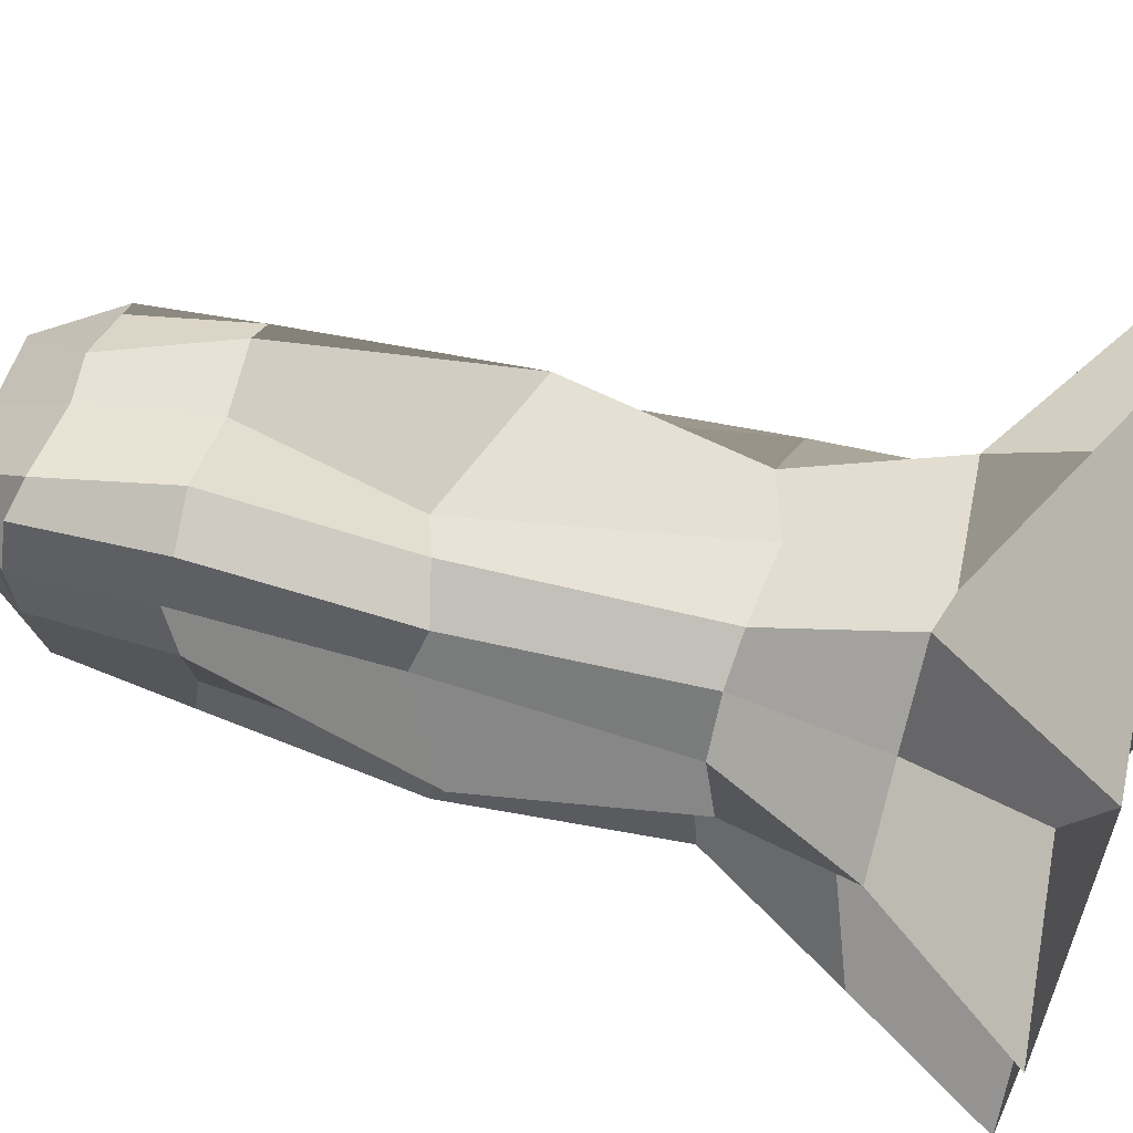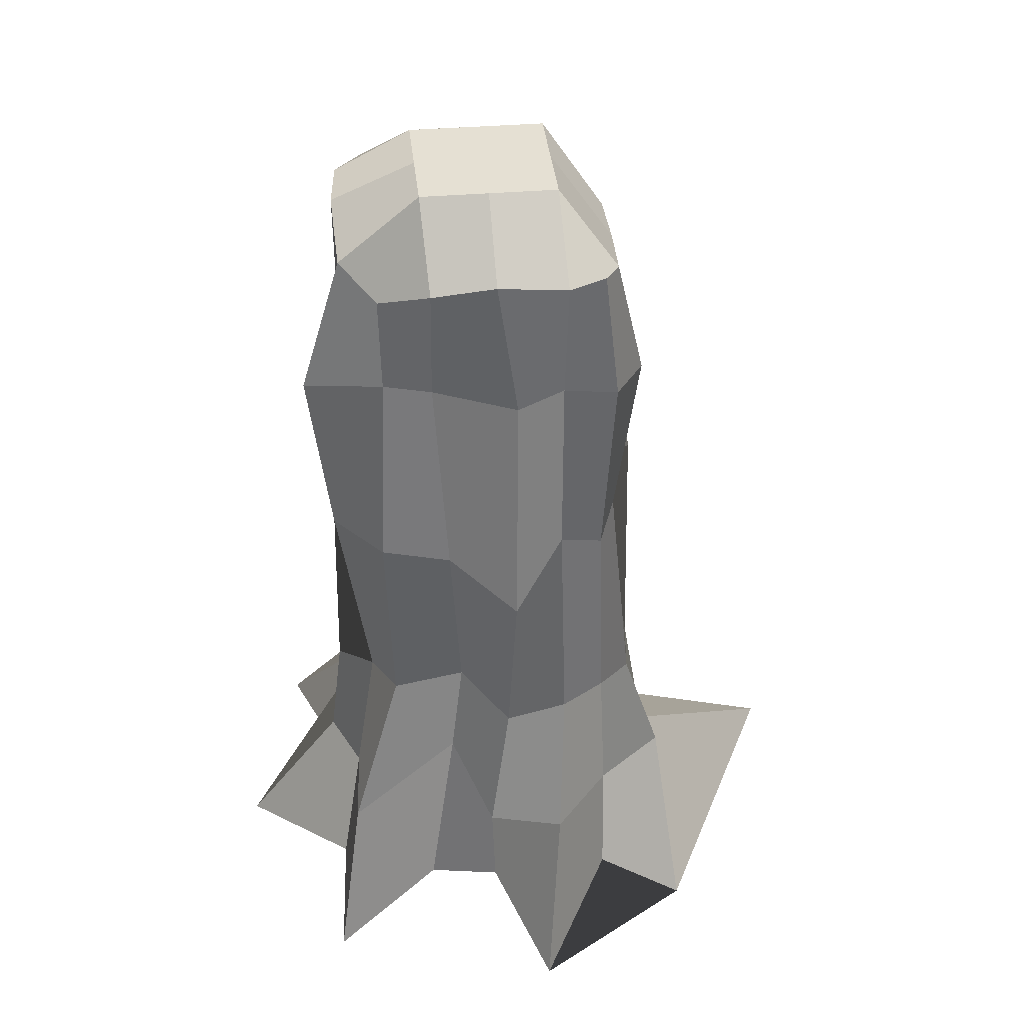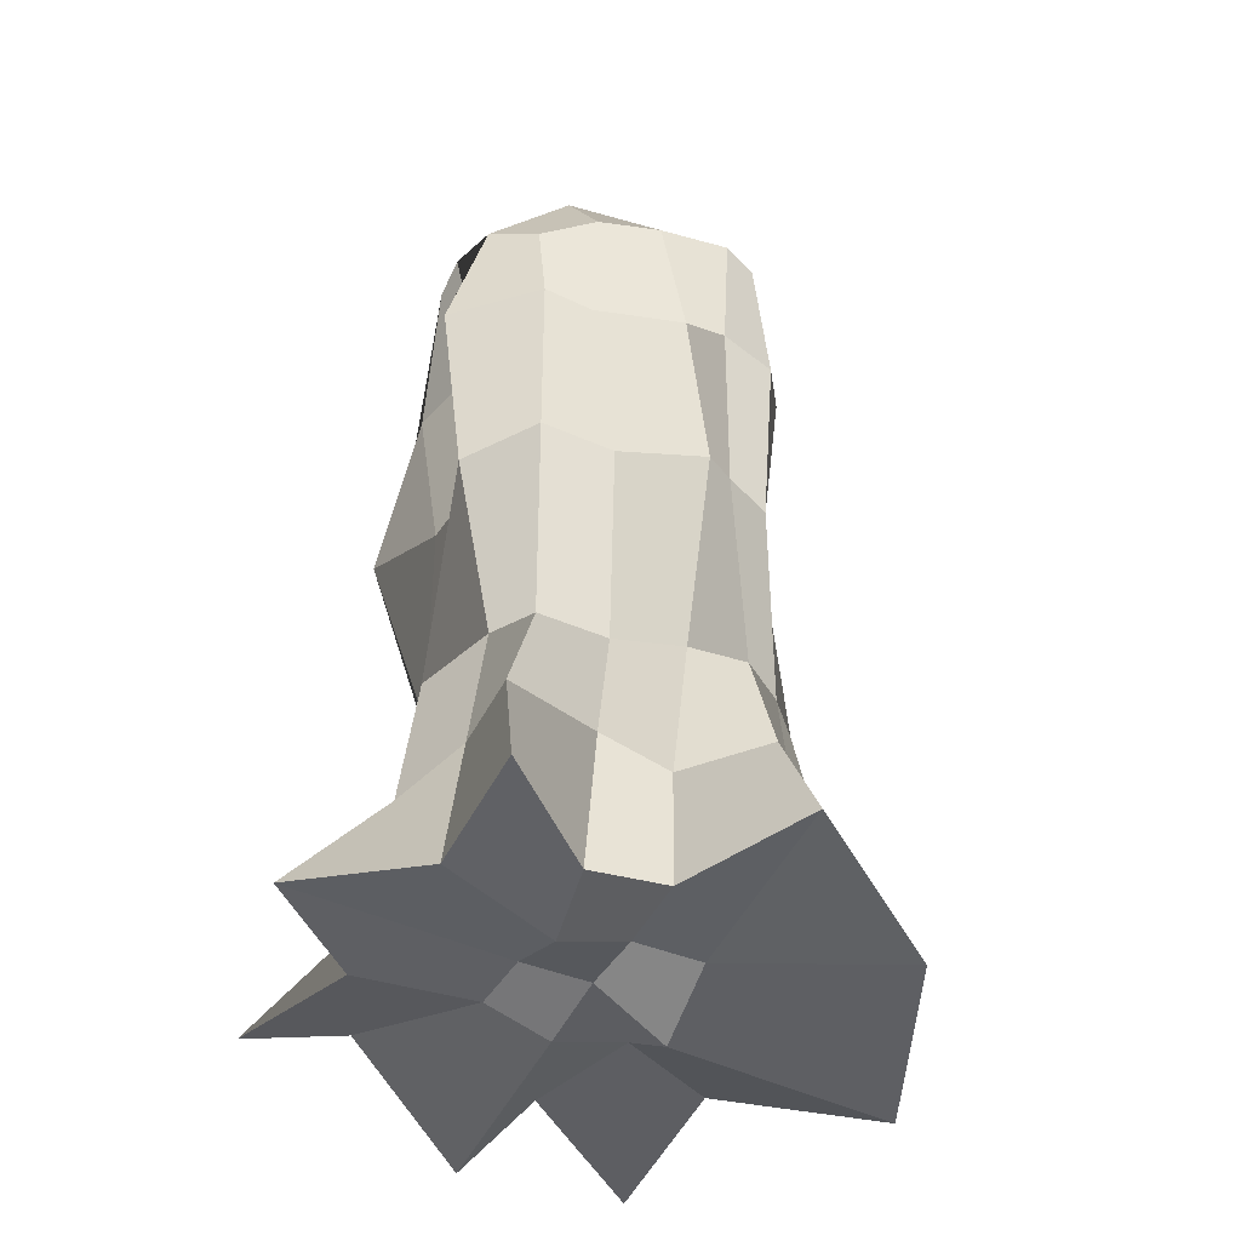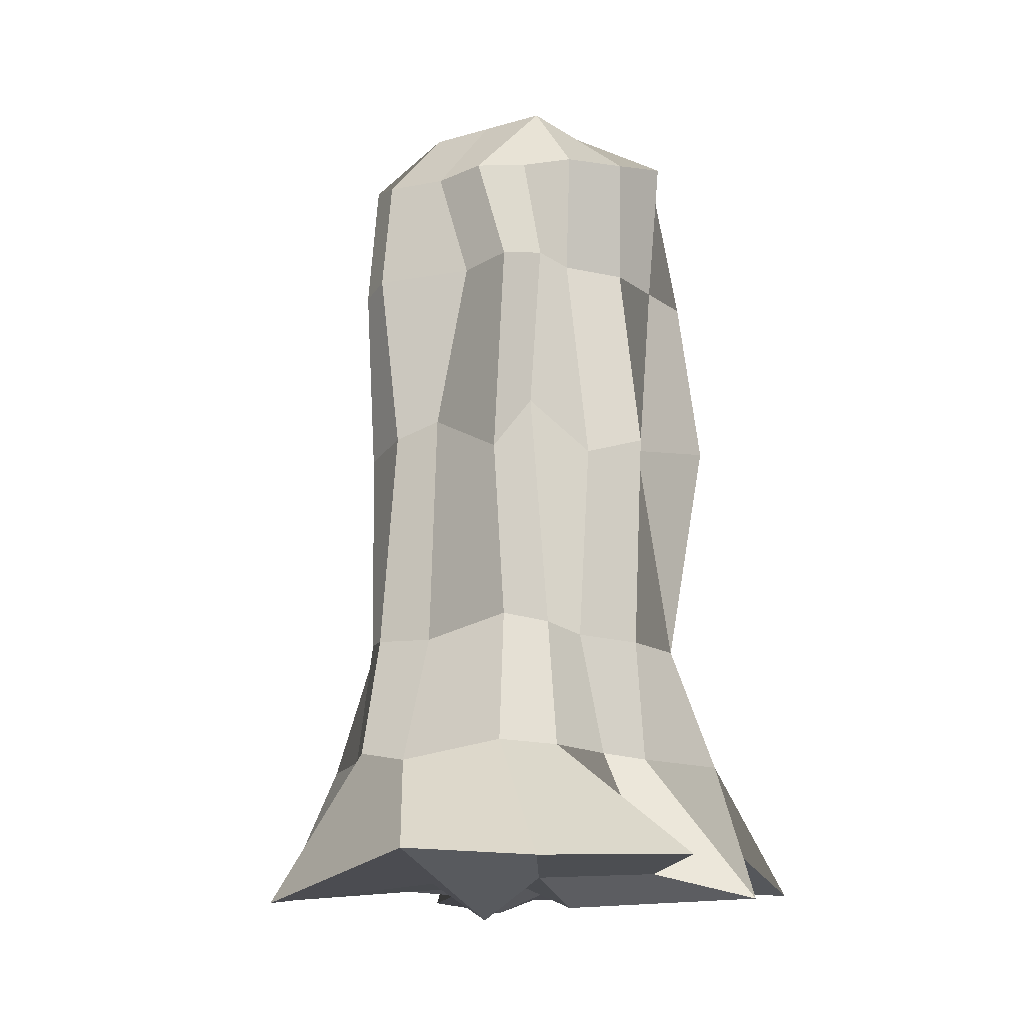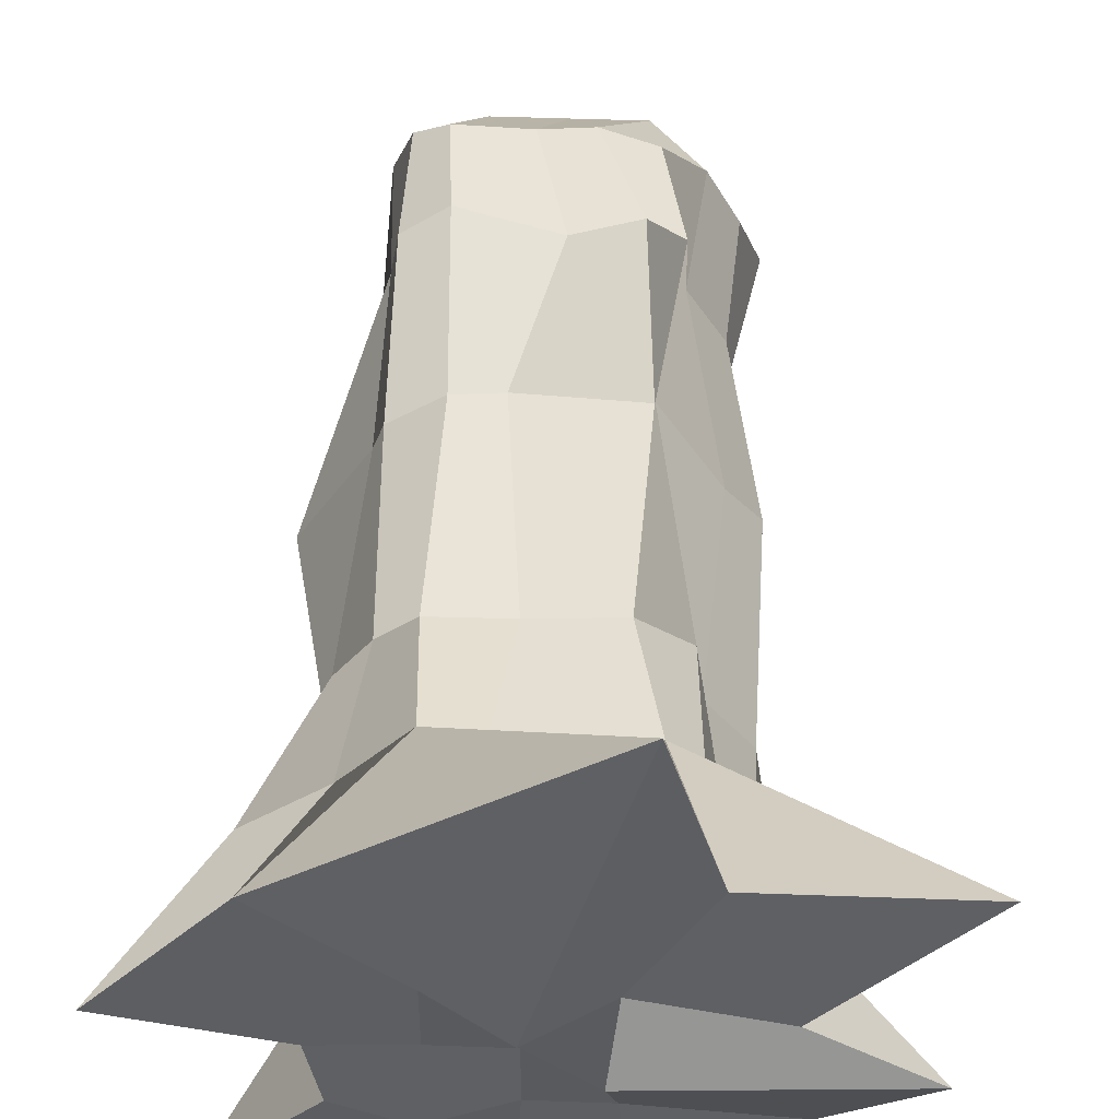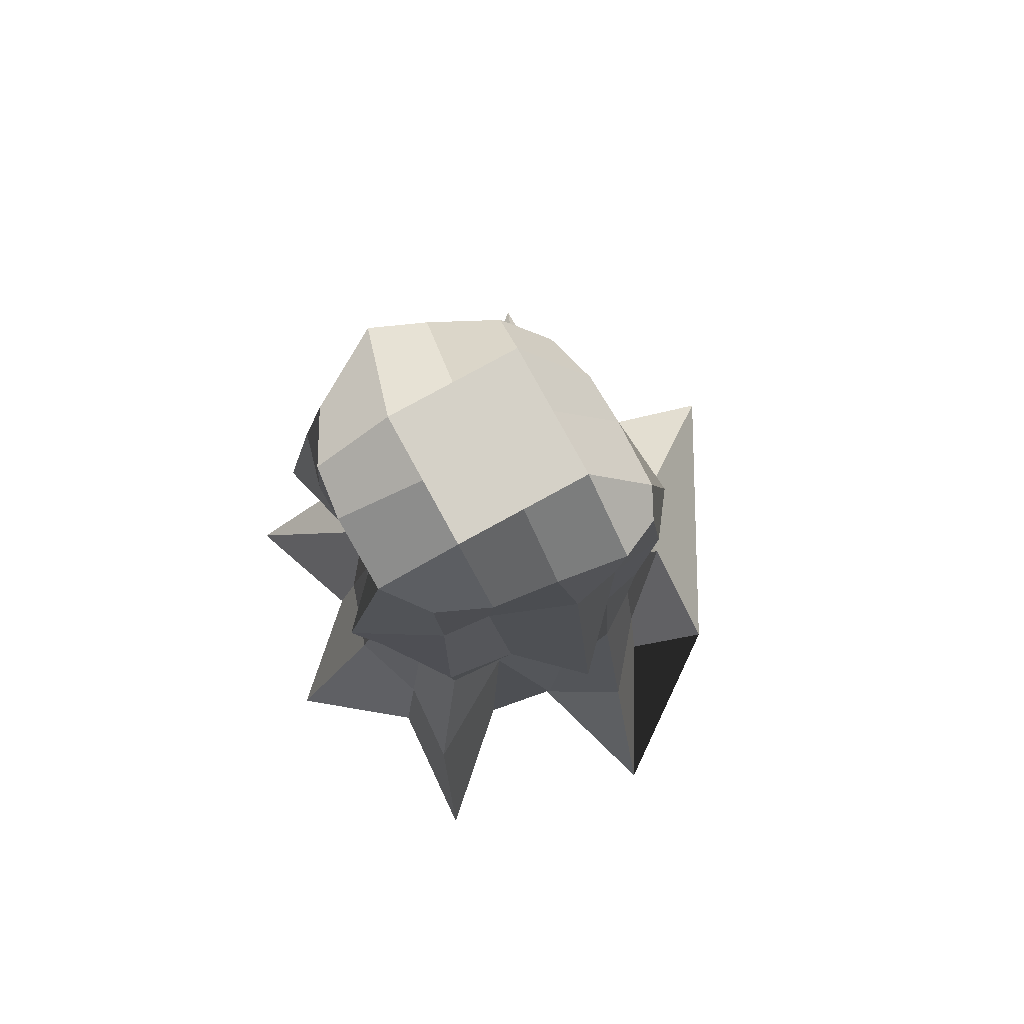
<metadata>
{"format":"obj","ext":"obj","renderer":"f3d","projection":"perspective","resolution":1024,"background":"white","views":[{"elev":55.5,"azim":-72.6,"up":"+Z"},{"elev":38.0,"azim":-96.0,"up":"+Y"},{"elev":-40.9,"azim":-117.3,"up":"+Y"},{"elev":-14.5,"azim":32.9,"up":"+Y"},{"elev":49.7,"azim":2.3,"up":"+Z"},{"elev":79.3,"azim":-118.7,"up":"+Y"}]}
</metadata>
<code>
o Cube_Cube.004
v -1.143 -0.903 0.8866
v -0.8514 0.9029 0.8695
v -1.771 -0.981 -1.389
v -0.814 1 -0.825
v 2.351 -0.992 1.427
v 0.8324 0.9147 0.8861
v 1.522 -1.036 -1.694
v 0.9165 1.115 -0.7322
v -0.08767 -1 -2.094
v -0.09139 0.7877 -1.265
v 0.653 -0.9498 2.545
v -0.07788 0.8181 1.182
v 0.4225 1 -1.027
v 0.9919 -0.9151 1.314
v 0.5986 -1 -1.35
v 0.5 1 1
v -1.109 -1 -0.04375
v -1.123 0.8369 0.07183
v 2.15 -1.201 0.08967
v 1.176 0.8359 0.1263
v 0 -1 0
v 0.4317 -1.193 -0.06276
v -0.6969 -1 -1.323
v -0.597 0.8643 1.121
v -0.5 1 -1
v -1.316 -1.184 1.524
v -0.5 -1 0
v -2.202 -1.055 0.2998
v 0.8792 0.8707 0.4854
v 0.000208 -1.307 0.4998
v 0.5 -1 0.5
v -1.085 0.915 0.5346
v 1.394 -1 0.2907
v -0.5 -1 0.5
v -0.7549 1.046 -0.2797
v 1.533 -0.7904 -0.9462
v -1.022 -1 -0.5766
v 1.138 0.8583 -0.5155
v 0 -1 -0.5
v 0.5 -1 -0.5
v -0.5247 -1.171 -0.5053
v -0.9152 2.472 0.8175
v -0.9449 2.523 -0.8861
v 0.5825 2.778 0.7365
v 1.08 2.715 -1.217
v -0.2701 2.726 -0.9303
v -0.2405 2.702 0.8607
v 0.4225 2.578 -1.027
v 0.5775 2.278 1.261
v -1.421 2.238 0.1054
v 1.215 2.51 0.06444
v -0.9776 4.874 0.01026
v 0.192 4.84 0.9187
v -0.5656 2.578 0.9617
v -0.4361 2.463 -1.241
v 0.4905 5.079 -1.073
v 0.9832 2.348 0.5075
v -0.1725 4.778 0.9445
v 0.1087 5.041 -1.118
v -1 2.578 0.5
v 0.8755 4.992 -0.8594
v -1 2.444 -0.3725
v 0.8282 2.632 -0.5567
v 0.5763 4.792 0.8176
v -0.7221 4.646 -0.8389
v -0.9212 4.877 0.8004
v -0.9346 3.887 0.9089
v -0.814 3.981 -0.825
v 0.7429 3.981 0.8359
v 1 3.981 -1
v 0.03828 3.981 -0.9234
v 0.04469 3.961 0.8672
v 0.6303 3.814 -1.104
v 0.5 3.981 1
v -1.066 3.875 0.1517
v 1 3.981 0
v -0.6239 3.904 1.133
v -0.4415 3.778 -1.409
v 0.7457 3.981 0.4313
v -1 3.981 0.5
v -0.8376 3.922 -0.4656
v 1 3.981 -0.5
v 1.074 4.928 0.09018
v 0 5.376 0
v 0.5 5.376 0
v -0.6905 4.829 0.9218
v -0.4176 4.819 -1.1
v -0.5 5.376 0
v 0.856 4.871 0.5581
v 0 5.376 0.5
v 0.5 5.376 0.5
v -1.051 4.875 0.5184
v -0.5 5.376 0.5
v -0.9087 4.785 -0.4617
v 1.218 4.995 -0.2991
v 0 5.376 -0.5
v 0.5 5.376 -0.5
v -0.5 5.376 -0.5
v -0.9749 -0.04856 0.8965
v -1.249 0 -1.202
v 0.8871 0.05761 -0.8612
v 0.9012 -0.04267 0.8748
v -0.2045 -0.1316 1.335
v -0.01015 -0.1062 -1.362
v 0.6773 -0.04042 1.331
v 0.5106 0 -1.189
v 1.19 -0.08206 0.03084
v -1.184 -0.2394 -0.07482
v -0.5984 0 -1.161
v -0.5403 -0.06785 1.413
v -1.51 -0.0425 0.4599
v 1.034 -0.06464 0.4051
v 1.407 -0.07555 -0.7258
v -0.7669 0.2553 -0.3671
f 114 35 4 100
f 106 13 8 101
f 112 29 6 102
f 110 24 2 99
f 31 33 5 14
f 32 2 42 60
f 4 35 62 43
f 34 30 11 26
f 105 16 12 103
f 109 25 10 104
f 102 6 16 105
f 35 18 50 62
f 30 31 14 11
f 104 10 13 106
f 39 40 22 21
f 25 4 43 55
f 41 39 21 27
f 20 38 63 51
f 16 6 44 49
f 40 36 19 22
f 113 38 20 107
f 111 32 18 108
f 24 12 47 54
f 37 41 27 17
f 100 4 25 109
f 28 34 26 1
f 6 29 57 44
f 103 12 24 110
f 12 16 49 47
f 17 27 34 28
f 99 2 32 111
f 21 22 31 30
f 18 32 60 50
f 27 21 30 34
f 10 25 55 46
f 29 20 51 57
f 22 19 33 31
f 107 20 29 112
f 3 23 41 37
f 13 10 46 48
f 101 8 38 113
f 15 7 36 40
f 8 13 48 45
f 38 8 45 63
f 23 9 39 41
f 2 24 54 42
f 9 15 40 39
f 108 18 35 114
f 48 46 71 73
f 47 49 74 72
f 46 55 78 71
f 51 63 82 76
f 55 43 68 78
f 42 54 77 67
f 60 42 67 80
f 50 60 80 75
f 63 45 70 82
f 54 47 72 77
f 44 57 79 69
f 62 50 75 81
f 45 48 73 70
f 49 44 69 74
f 43 62 81 68
f 57 51 76 79
f 71 78 87 59
f 76 82 95 83
f 78 68 65 87
f 67 77 86 66
f 80 67 66 92
f 75 80 92 52
f 82 70 61 95
f 77 72 58 86
f 69 79 89 64
f 81 75 52 94
f 70 73 56 61
f 74 69 64 53
f 68 81 94 65
f 79 76 83 89
f 73 71 59 56
f 72 74 53 58
f 93 92 66 86
f 91 90 58 53
f 89 91 53 64
f 95 97 85 83
f 97 96 84 85
f 98 94 52 88
f 96 98 88 84
f 90 93 86 58
f 84 88 93 90
f 83 85 91 89
f 85 84 90 91
f 88 52 92 93
f 59 87 98 96
f 87 65 94 98
f 56 59 96 97
f 61 56 97 95
f 17 108 114 37
f 7 101 113 36
f 19 107 112 33
f 1 99 111 28
f 11 103 110 26
f 3 100 109 23
f 28 111 108 17
f 36 113 107 19
f 9 104 106 15
f 5 102 105 14
f 23 109 104 9
f 14 105 103 11
f 26 110 99 1
f 33 112 102 5
f 15 106 101 7
f 37 114 100 3

</code>
